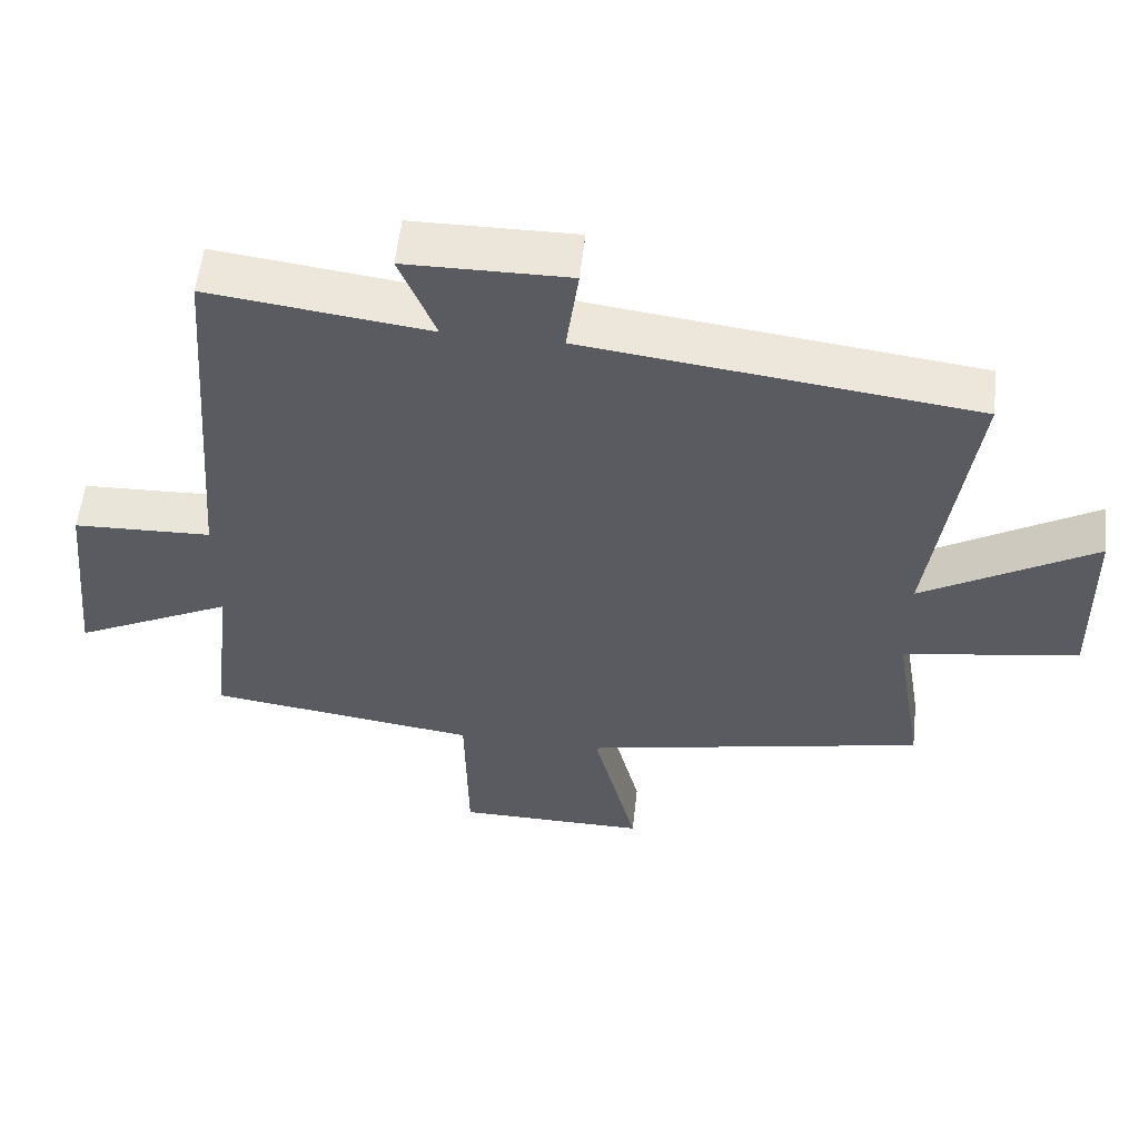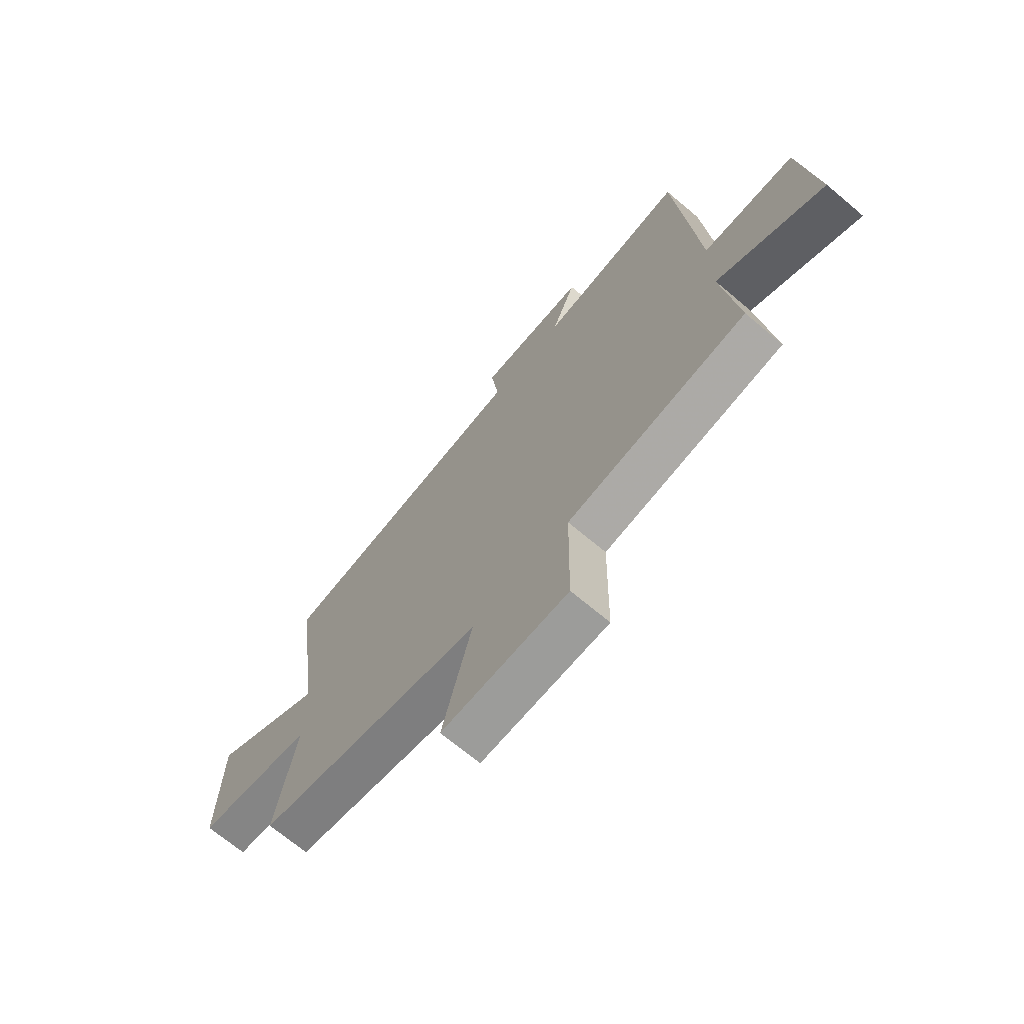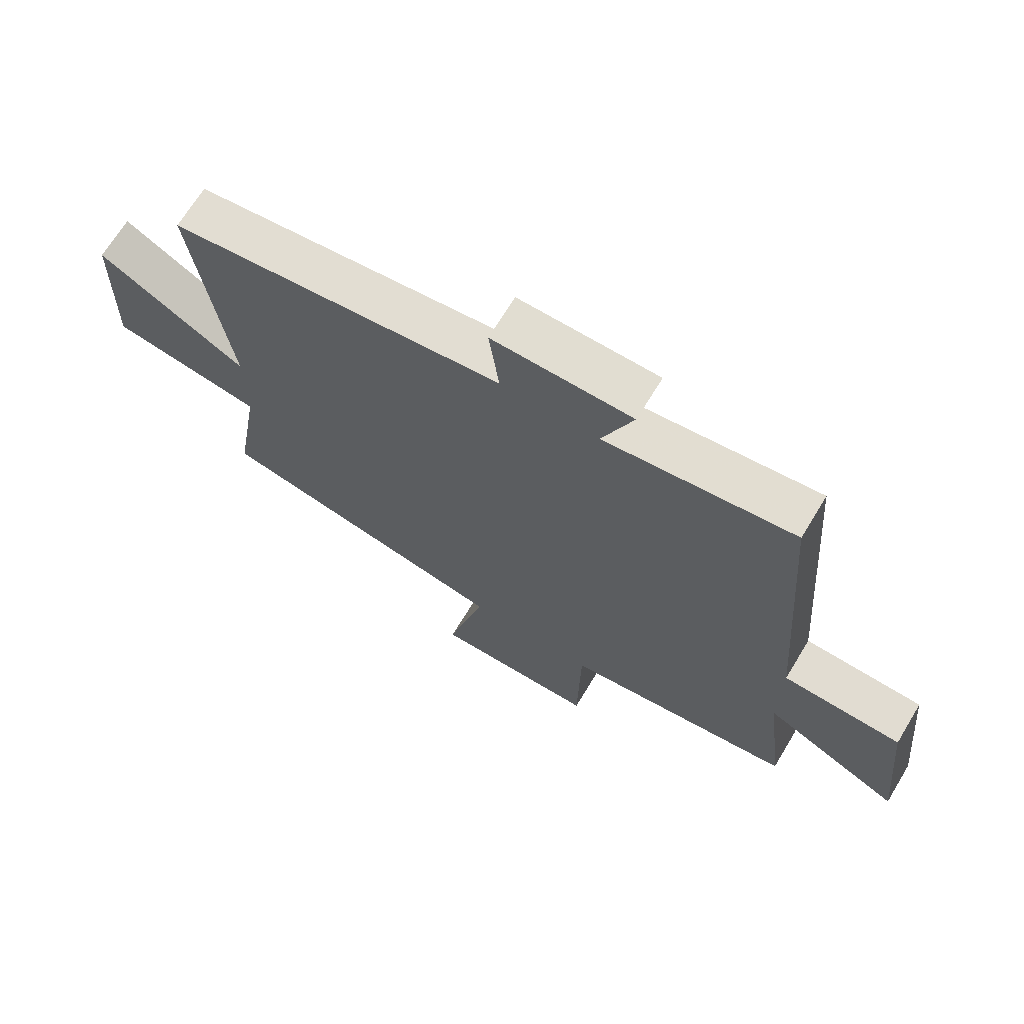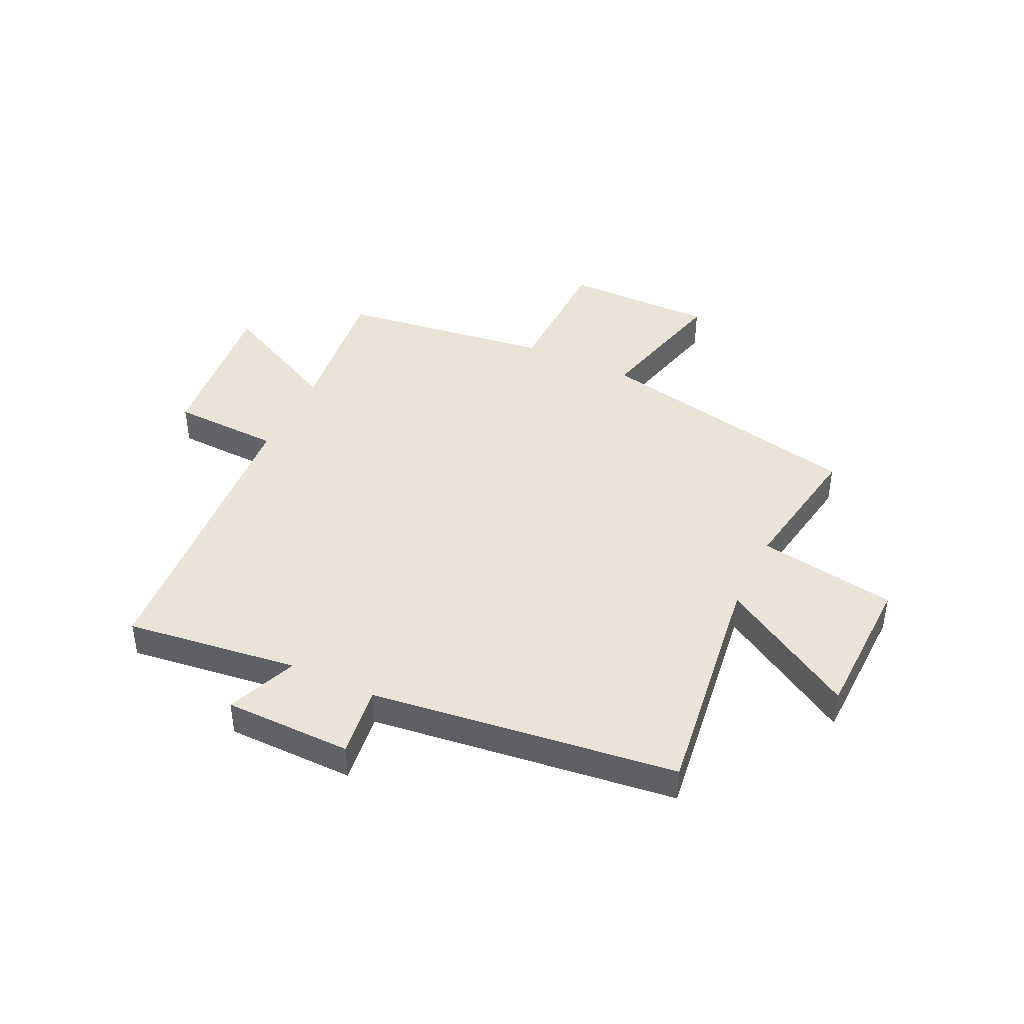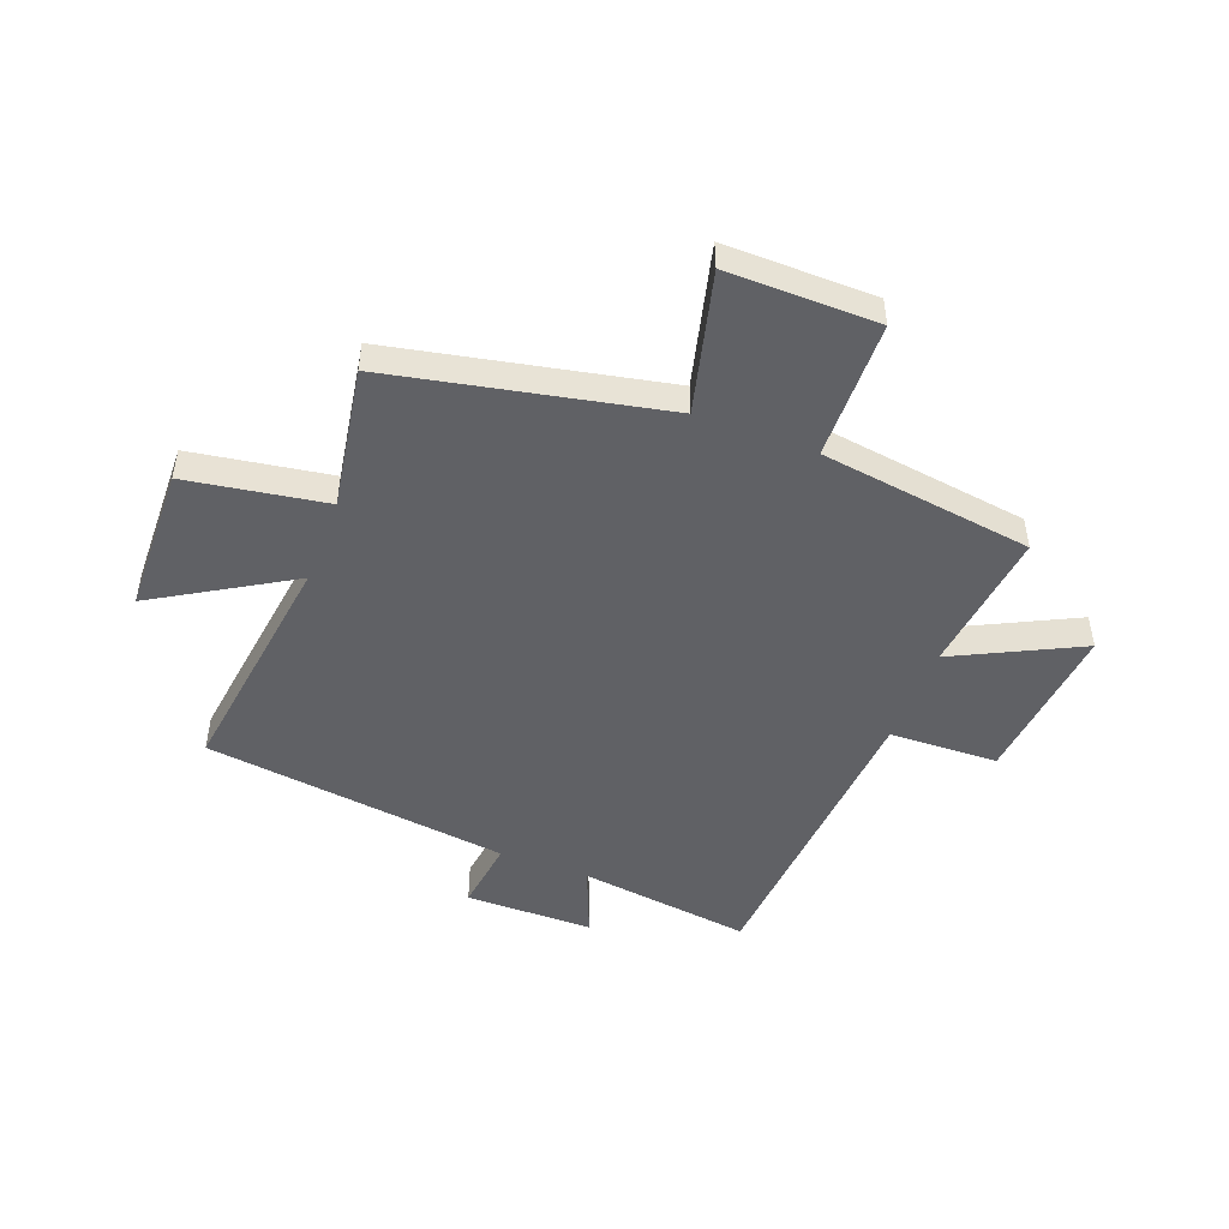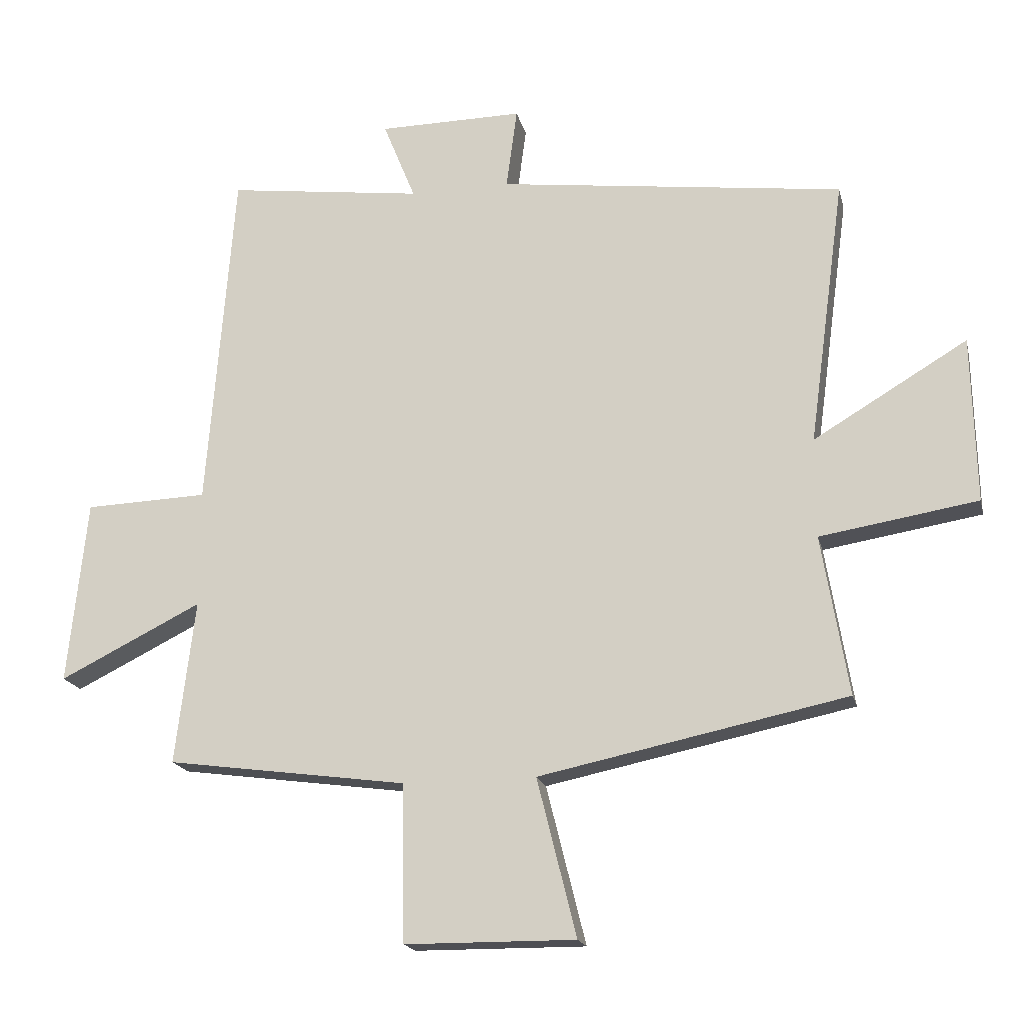
<metadata>
{"format":"obj","ext":"obj","renderer":"f3d","projection":"perspective","resolution":1024,"background":"white","views":[{"elev":56.0,"azim":6.3,"up":"+Z"},{"elev":-69.6,"azim":-130.1,"up":"+Z"},{"elev":68.5,"azim":-148.8,"up":"+Z"},{"elev":42.8,"azim":25.5,"up":"+Y"},{"elev":-48.7,"azim":159.2,"up":"+Y"},{"elev":-18.3,"azim":13.0,"up":"+Z"}]}
</metadata>
<code>
v 0.542 0.07 -0.4
v 0.058 0.07 -0.5
v 0.12 0.07 -0.749
v -0.148 0.07 -0.747
v -0.152 0.07 -0.5
v -0.531 0.07 -0.448
v -0.5 0.07 -0.19
v -0.724 0.07 -0.301
v -0.694 0.07 -0.011
v -0.5 0.07 -0.004
v -0.458 0.07 0.54
v -0.149 0.07 0.5
v -0.2 0.07 0.626
v 0.028 0.07 0.628
v 0.011 0.07 0.5
v 0.557 0.07 0.431
v 0.5 0.07 0.01
v 0.742 0.07 0.154
v 0.748 0.07 -0.108
v 0.5 0.07 -0.148
v 0.542 0 -0.4
v 0.058 0 -0.5
v 0.12 0 -0.749
v -0.148 0 -0.747
v -0.152 0 -0.5
v -0.531 0 -0.448
v -0.5 0 -0.19
v -0.724 0 -0.301
v -0.694 0 -0.011
v -0.5 0 -0.004
v -0.458 0 0.54
v -0.149 0 0.5
v -0.2 0 0.626
v 0.028 0 0.628
v 0.011 0 0.5
v 0.557 0 0.431
v 0.5 0 0.01
v 0.742 0 0.154
v 0.748 0 -0.108
v 0.5 0 -0.148
f 17 18 19 20
f 15 16 17
f 15 17 20
f 12 13 14 15
f 20 1 2
f 15 20 2
f 12 15 2
f 10 11 12 2
f 7 8 9 10
f 5 6 7
f 5 7 10 2
f 2 3 4 5
f 40 39 38 37
f 37 36 35
f 40 37 35
f 35 34 33 32
f 22 21 40
f 22 40 35
f 22 35 32
f 22 32 31 30
f 30 29 28 27
f 27 26 25
f 22 30 27 25
f 25 24 23 22
f 1 21 22 2
f 2 22 23 3
f 3 23 24 4
f 4 24 25 5
f 5 25 26 6
f 6 26 27 7
f 7 27 28 8
f 8 28 29 9
f 9 29 30 10
f 10 30 31 11
f 11 31 32 12
f 12 32 33 13
f 13 33 34 14
f 14 34 35 15
f 15 35 36 16
f 16 36 37 17
f 17 37 38 18
f 18 38 39 19
f 19 39 40 20
f 20 40 21 1

</code>
